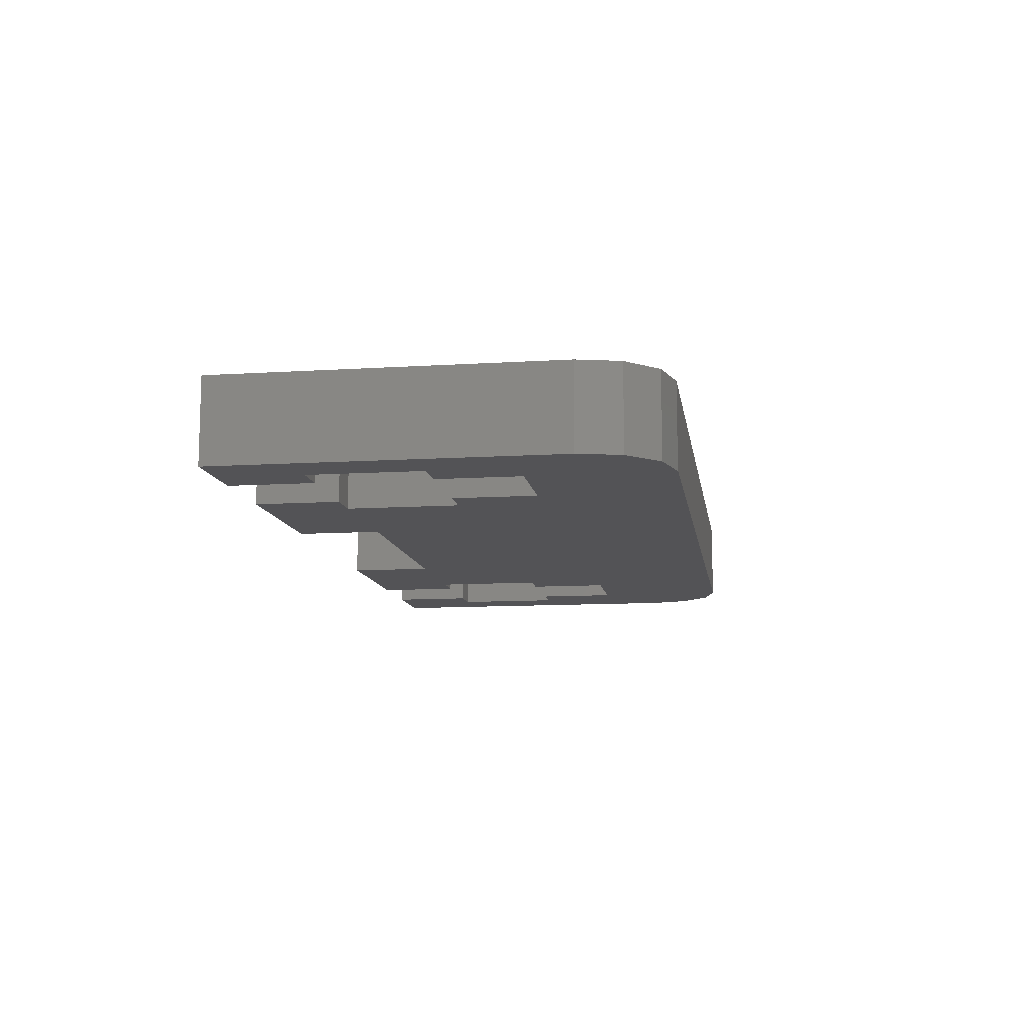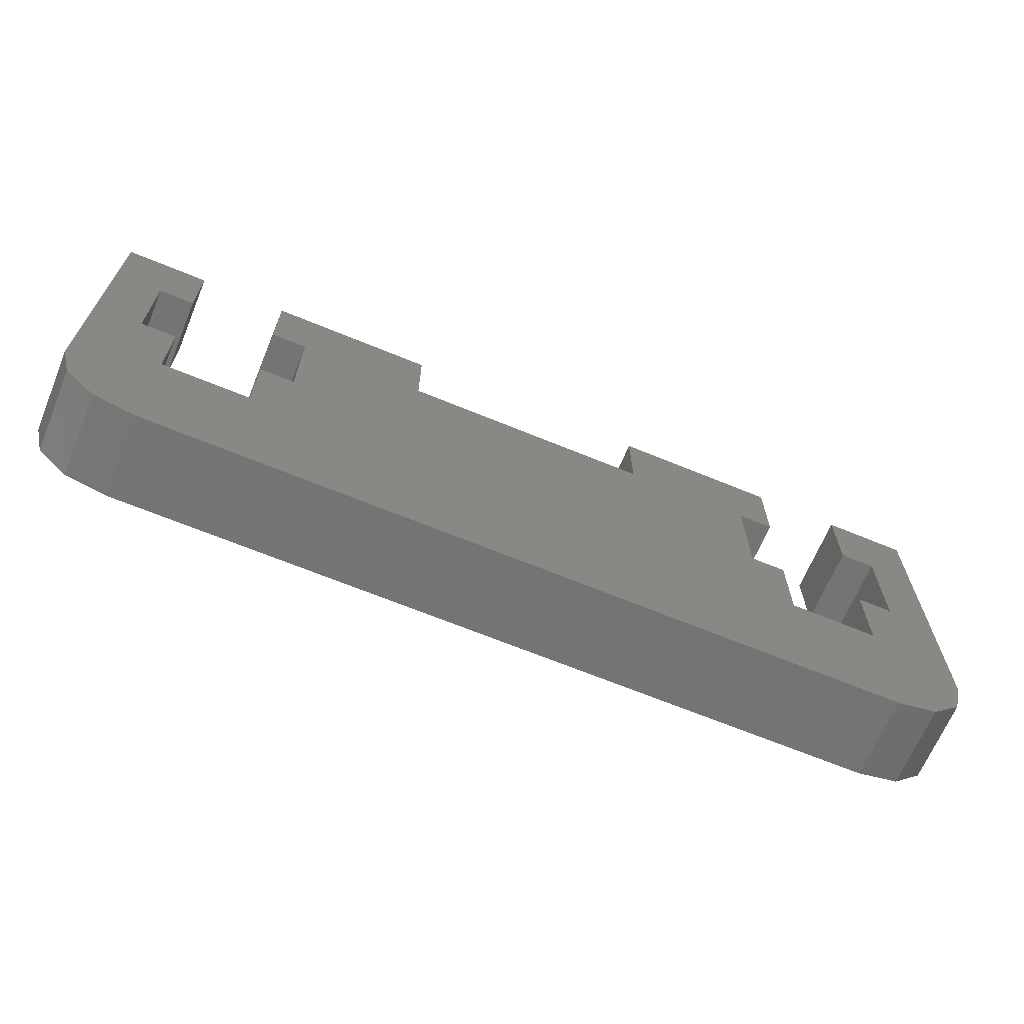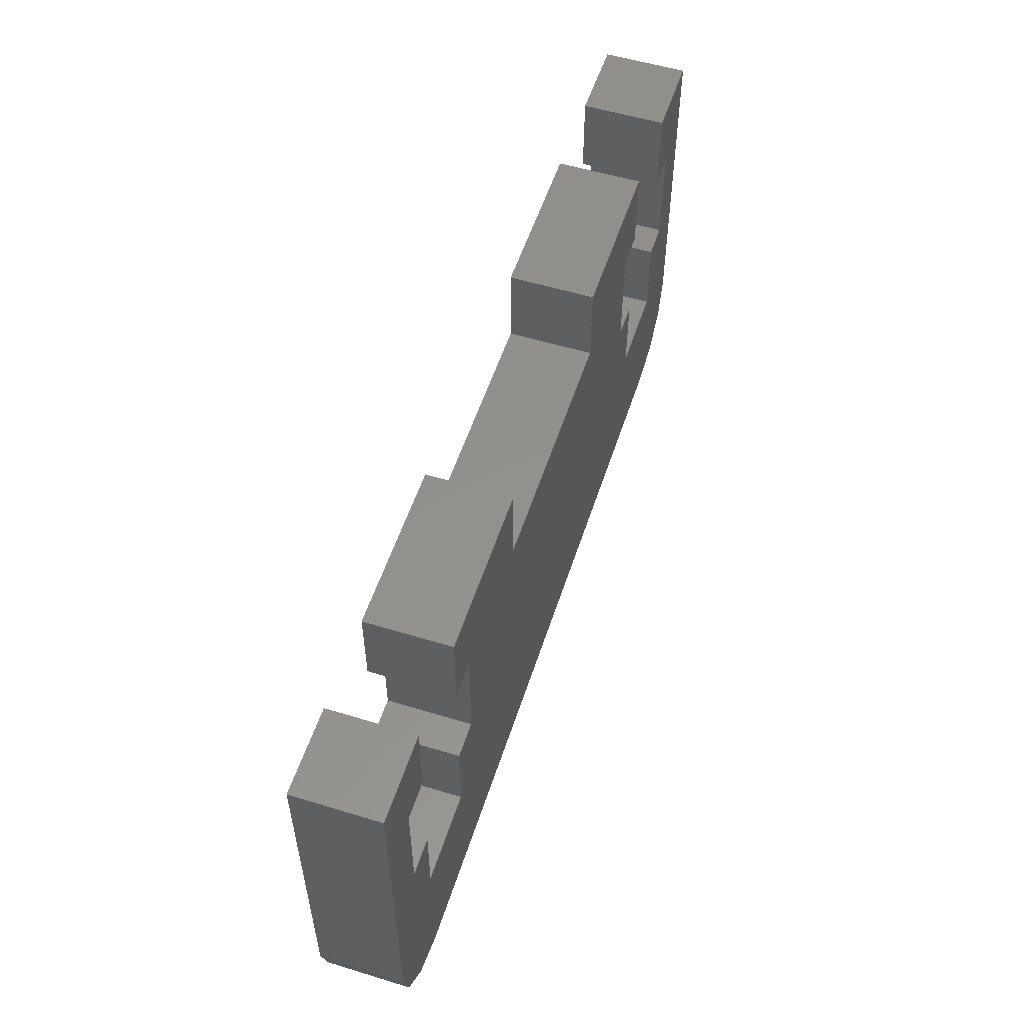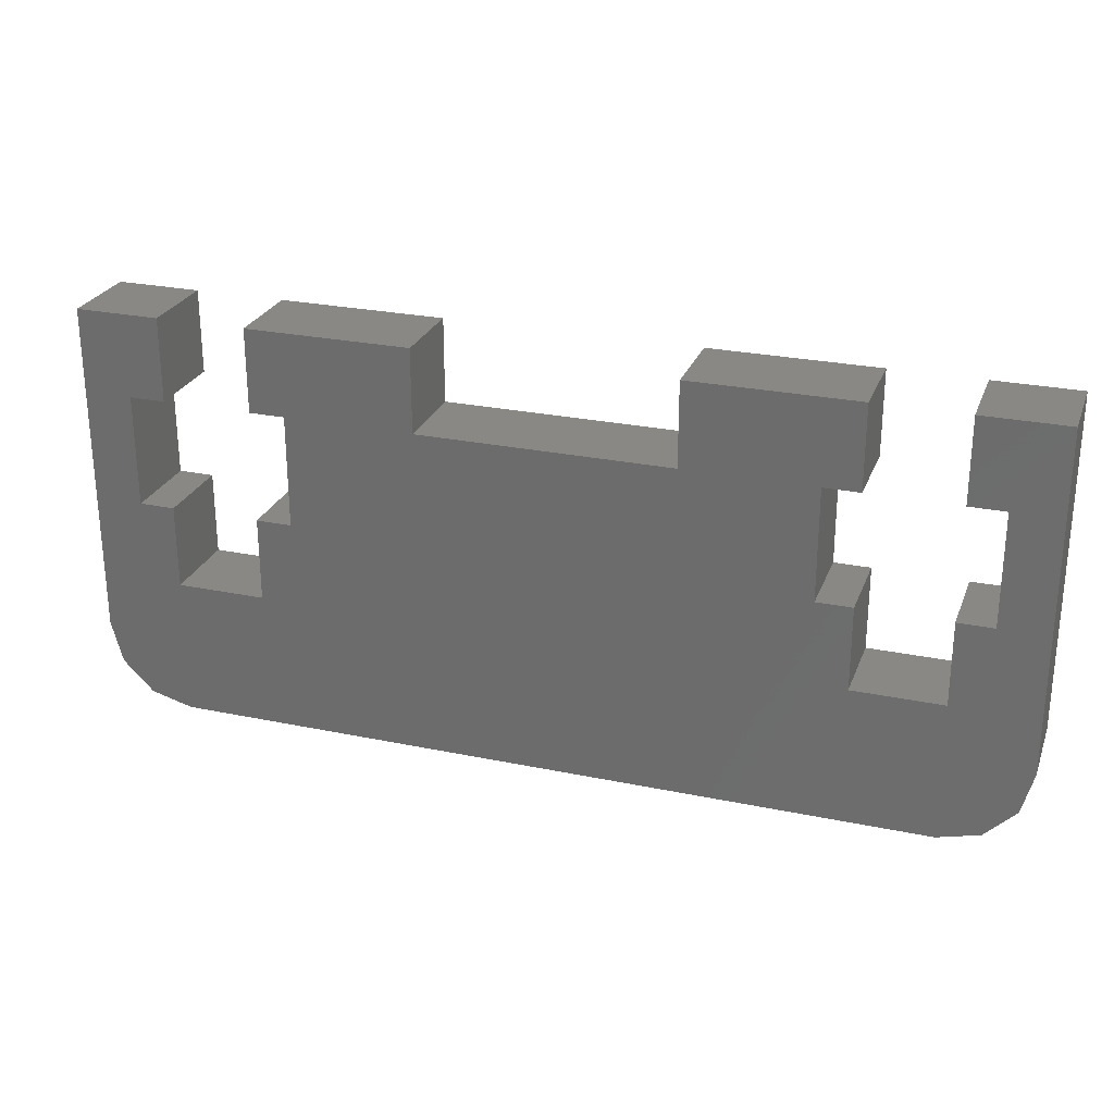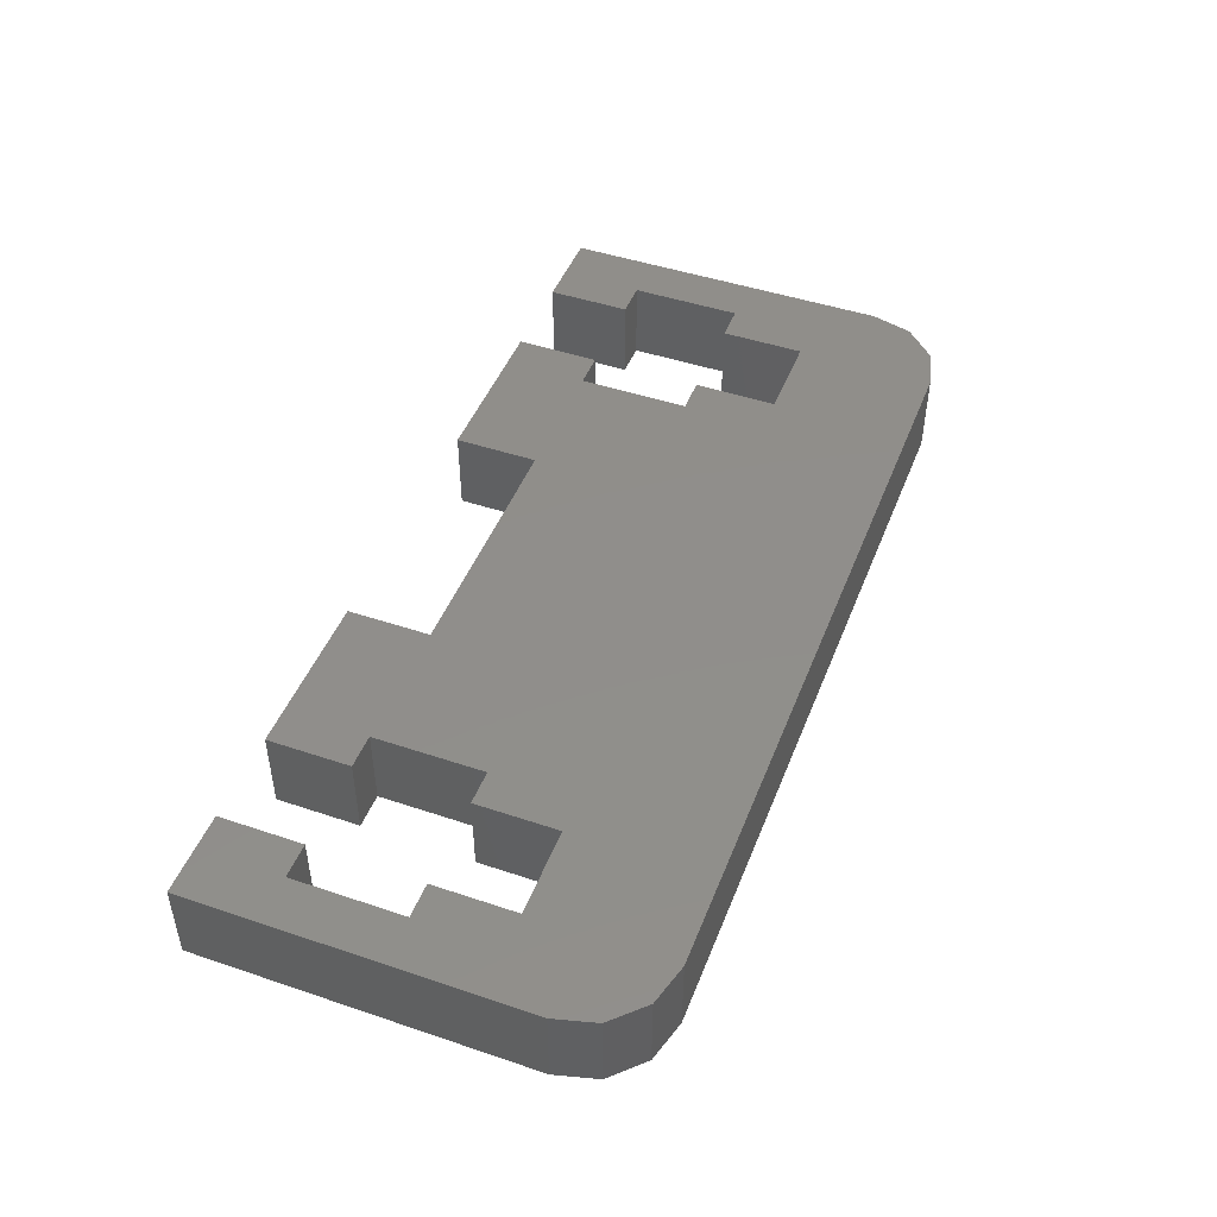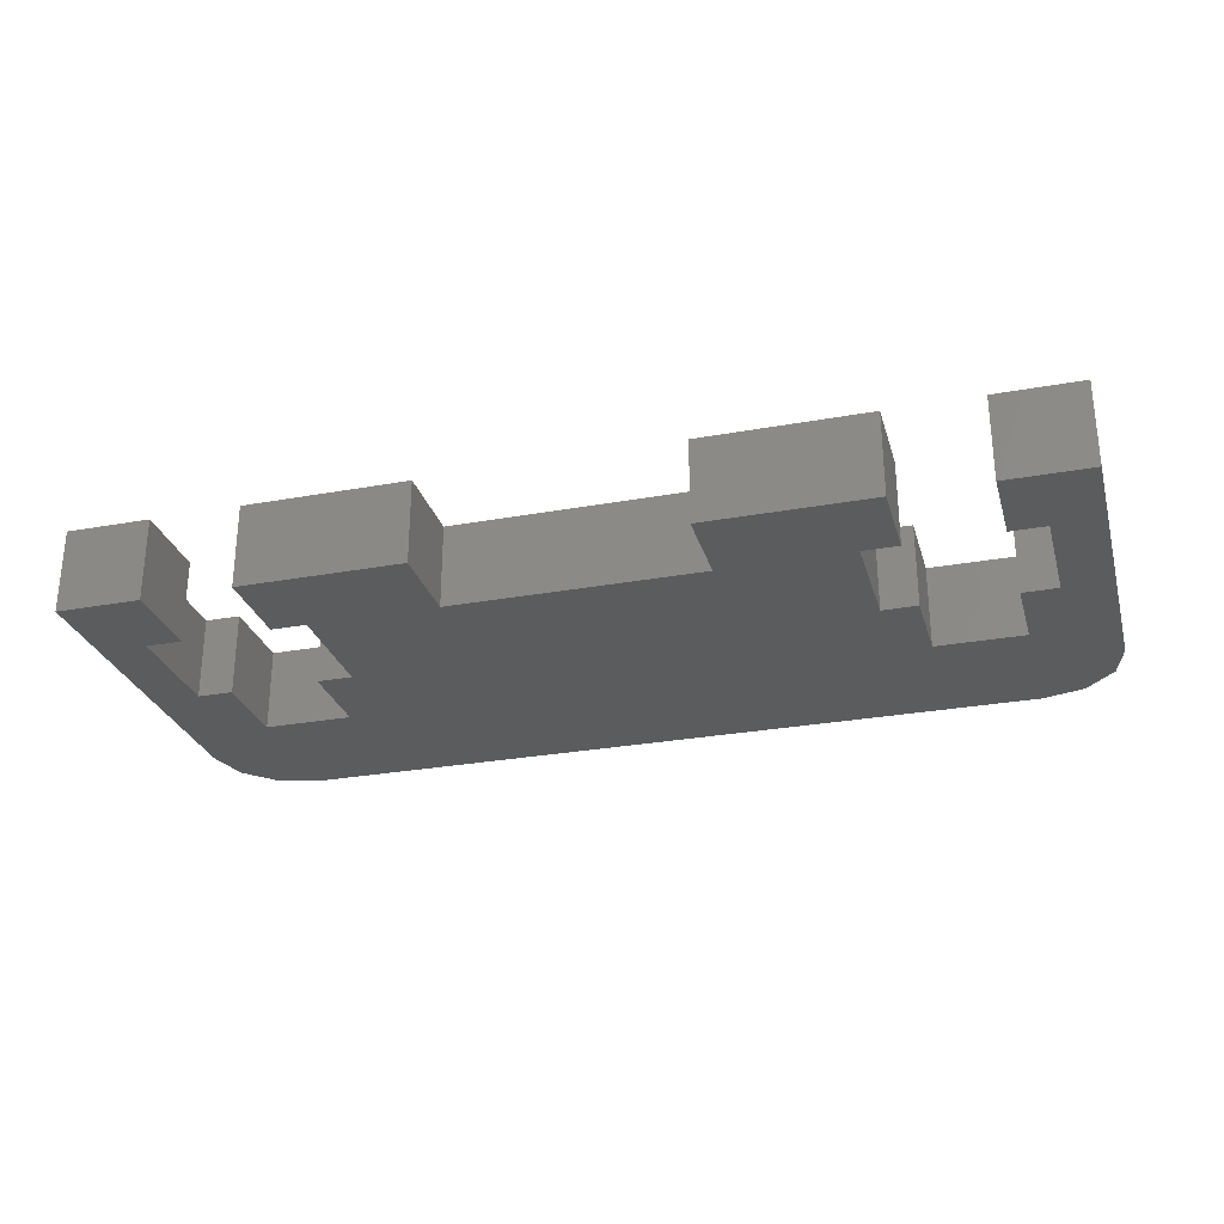
<metadata>
{"format":"stl","ext":"stl","renderer":"f3d","projection":"perspective","resolution":1024,"background":"white","views":[{"elev":-11.0,"azim":-81.2,"up":"+Z"},{"elev":-66.6,"azim":-22.5,"up":"+Y"},{"elev":54.7,"azim":107.9,"up":"+Y"},{"elev":26.2,"azim":-161.8,"up":"+Y"},{"elev":46.7,"azim":-69.1,"up":"+Z"},{"elev":-28.1,"azim":-164.6,"up":"+Z"}]}
</metadata>
<code>
# stl→obj: 76 verts, 148 faces
v 1.725 8.009 0
v 1.725 12.01 0
v 1.725 12.01 3
v 1.725 8.009 3
v 3 12.01 0
v 3 12.01 3
v 0 3 0
v 0 15.01 0
v 3 15.01 0
v 6.2 15.01 0
v 7.475 12.01 0
v 6.2 12.01 0
v 3 8.009 0
v 3 5.009 0
v 6.2 5.009 0
v 6.2 8.009 0
v 7.475 8.009 0
v 12.1 15.01 0
v 25.73 8.009 0
v 25.73 12.01 0
v 12.1 12.01 0
v 21.1 12.01 0
v 21.1 15.01 0
v 27 15.01 0
v 27 12.01 0
v 30.2 15.01 0
v 31.48 12.01 0
v 30.2 12.01 0
v 27 8.009 0
v 27 5.009 0
v 30.2 5.009 0
v 30.2 8.009 0
v 31.48 8.009 0
v 33.2 3 0
v 33.2 15.01 0
v 32.8 1.5 0
v 31.7 0.402 0
v 30.2 0 0
v 3 0 0
v 1.5 0.402 0
v 0.402 1.5 0
v 3 8.009 3
v 0 3 3
v 0.402 1.5 3
v 1.5 0.402 3
v 30.2 0 3
v 3 0 3
v 31.7 0.402 3
v 32.8 1.5 3
v 33.2 3 3
v 30.2 5.009 3
v 21.1 15.01 3
v 21.1 12.01 3
v 27 15.01 3
v 27 12.01 3
v 33.2 15.01 3
v 31.48 12.01 3
v 30.2 12.01 3
v 25.73 8.009 3
v 6.2 5.009 3
v 31.48 8.009 3
v 27 5.009 3
v 27 8.009 3
v 7.475 12.01 3
v 7.475 8.009 3
v 12.1 12.01 3
v 30.2 8.009 3
v 12.1 15.01 3
v 25.73 12.01 3
v 6.2 15.01 3
v 6.2 12.01 3
v 3 5.009 3
v 3 15.01 3
v 0 15.01 3
v 30.2 15.01 3
v 6.2 8.009 3
f 1 2 3
f 4 1 3
f 2 5 6
f 3 2 6
f 1 7 2
f 8 9 2
f 8 2 7
f 10 11 12
f 7 1 13
f 7 13 14
f 7 14 15
f 15 16 17
f 17 18 15
f 19 15 20
f 11 10 18
f 11 18 17
f 15 18 21
f 15 21 22
f 22 23 24
f 22 24 25
f 22 25 20
f 22 20 15
f 26 27 28
f 15 19 7
f 7 19 29
f 7 29 30
f 7 30 31
f 31 32 33
f 31 34 7
f 27 26 35
f 27 35 33
f 33 35 34
f 33 34 31
f 7 34 36
f 7 36 37
f 7 37 38
f 7 38 39
f 7 39 40
f 7 40 41
f 2 9 5
f 4 42 1
f 1 42 13
f 43 44 45
f 46 43 47
f 47 43 45
f 48 43 46
f 49 43 48
f 50 43 49
f 51 43 50
f 52 53 54
f 55 54 53
f 56 57 50
f 56 58 57
f 59 60 43
f 61 51 50
f 62 43 51
f 62 63 43
f 59 43 63
f 64 65 66
f 67 51 61
f 57 61 50
f 64 66 68
f 65 60 69
f 70 71 68
f 71 64 68
f 42 4 43
f 60 72 43
f 65 69 53
f 55 53 69
f 6 73 3
f 3 43 4
f 74 43 3
f 74 3 73
f 72 42 43
f 53 66 65
f 75 58 56
f 59 69 60
f 76 60 65
f 5 9 73
f 6 5 73
f 41 44 7
f 7 44 43
f 43 74 7
f 7 74 8
f 41 40 45
f 44 41 45
f 40 39 47
f 45 40 47
f 39 38 46
f 47 39 46
f 38 37 48
f 46 38 48
f 37 36 49
f 48 37 49
f 36 34 50
f 49 36 50
f 34 35 56
f 50 34 56
f 75 56 26
f 26 56 35
f 58 75 28
f 28 75 26
f 28 27 57
f 58 28 57
f 61 57 33
f 33 57 27
f 67 61 32
f 32 61 33
f 51 67 31
f 31 67 32
f 62 51 30
f 30 51 31
f 30 29 63
f 62 30 63
f 59 63 19
f 19 63 29
f 19 20 69
f 59 19 69
f 20 25 55
f 69 20 55
f 25 24 54
f 55 25 54
f 52 54 23
f 23 54 24
f 53 52 22
f 22 52 23
f 66 53 21
f 21 53 22
f 21 18 68
f 66 21 68
f 70 68 10
f 10 68 18
f 71 70 12
f 12 70 10
f 12 11 64
f 71 12 64
f 65 64 17
f 17 64 11
f 76 65 16
f 16 65 17
f 60 76 15
f 15 76 16
f 72 60 14
f 14 60 15
f 14 13 42
f 72 14 42
f 74 73 8
f 8 73 9

</code>
